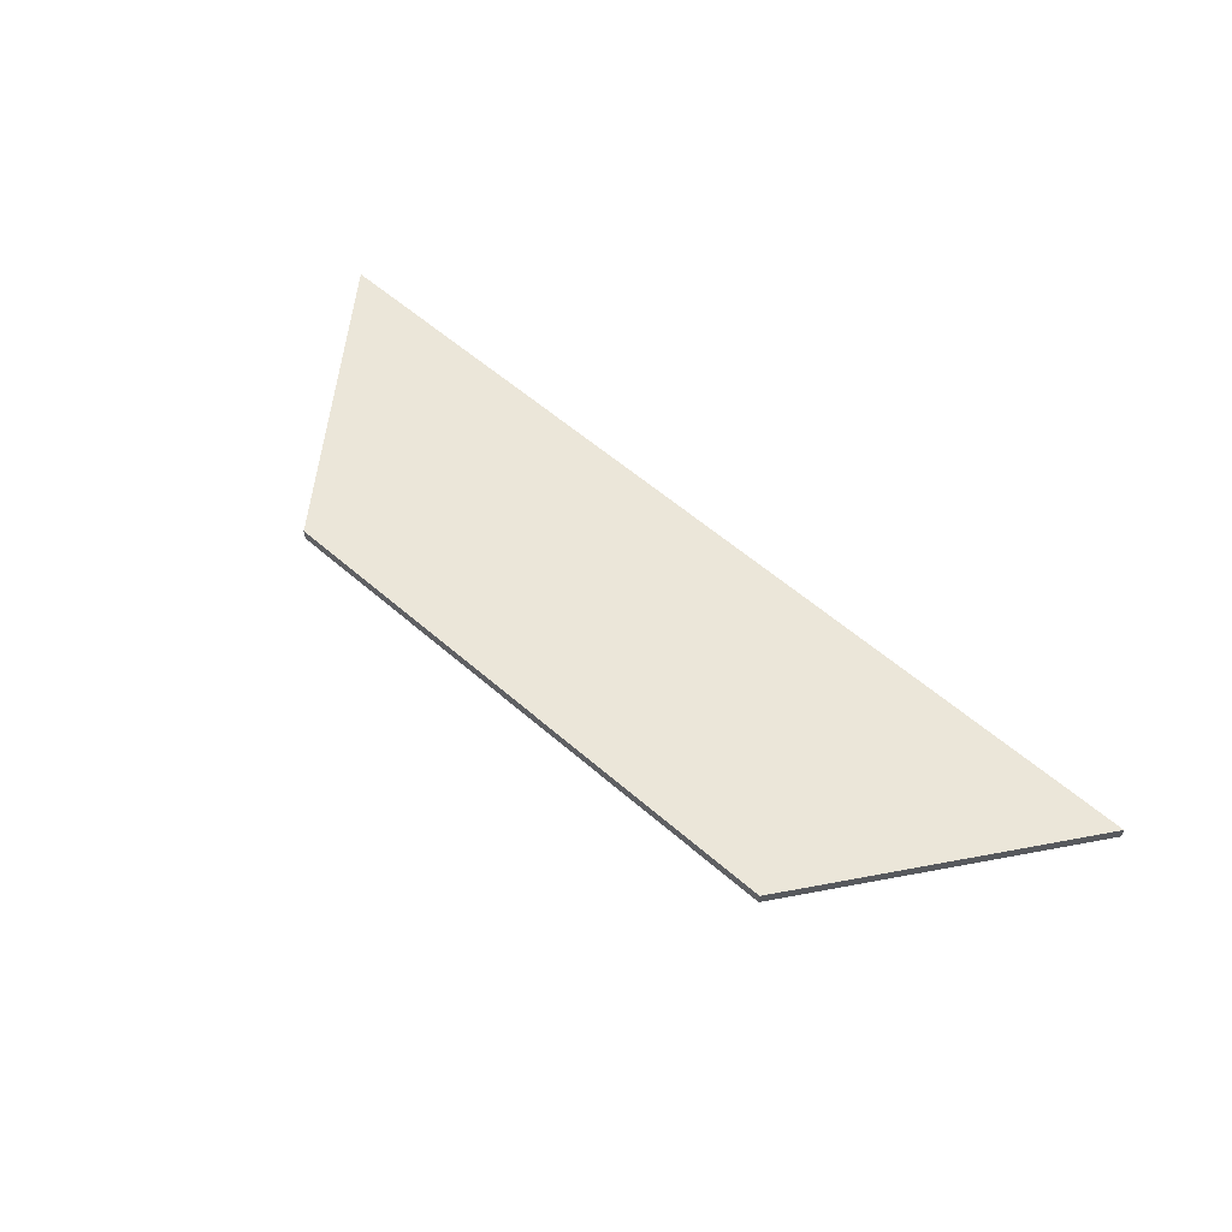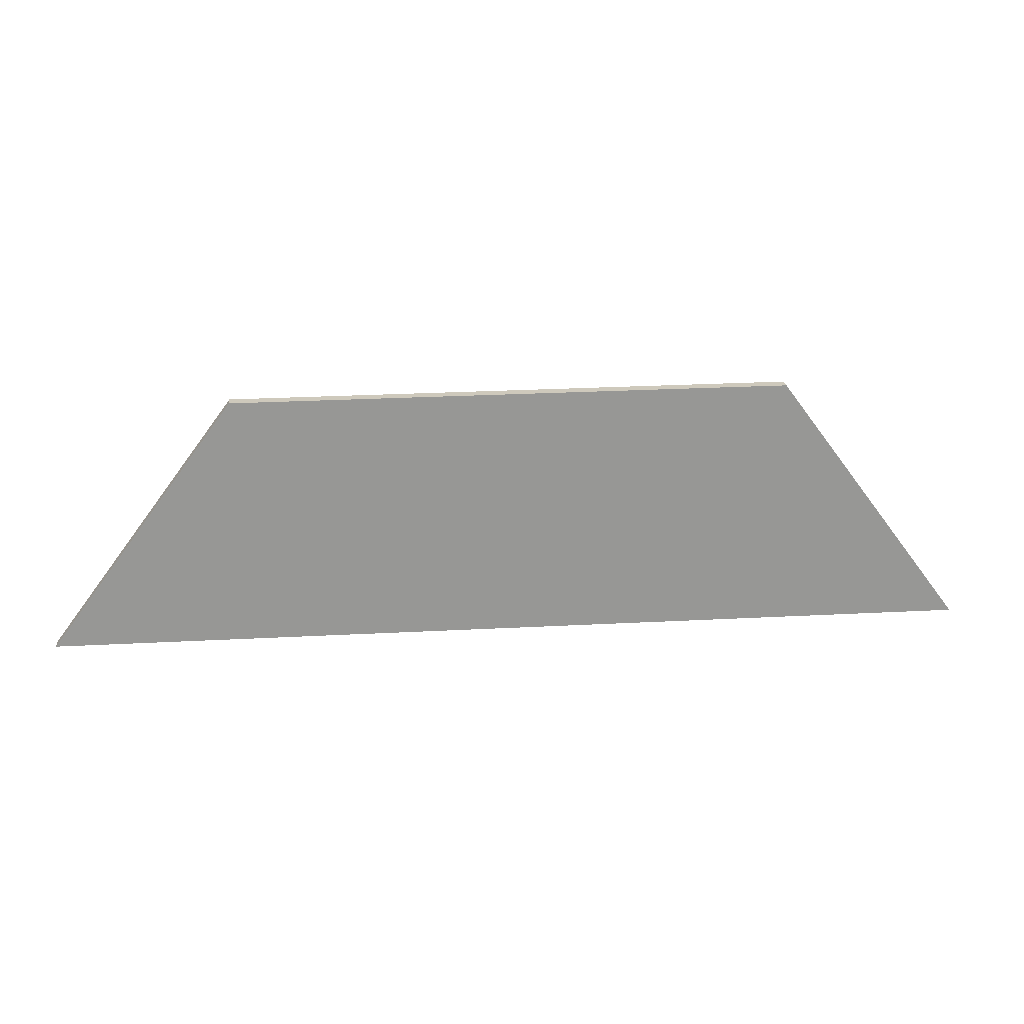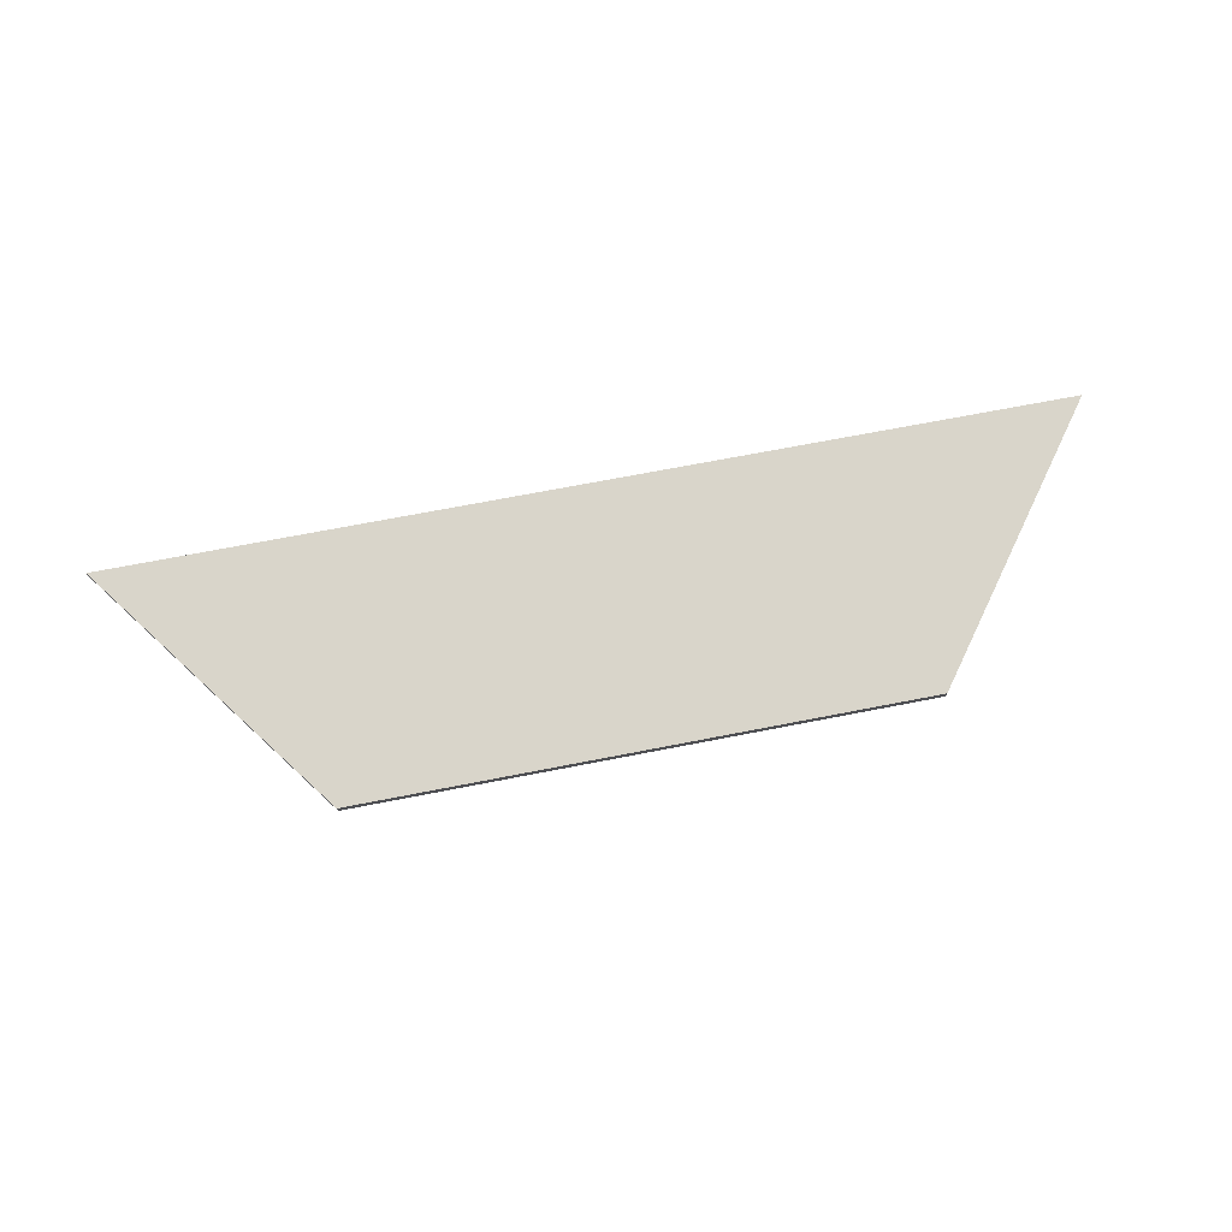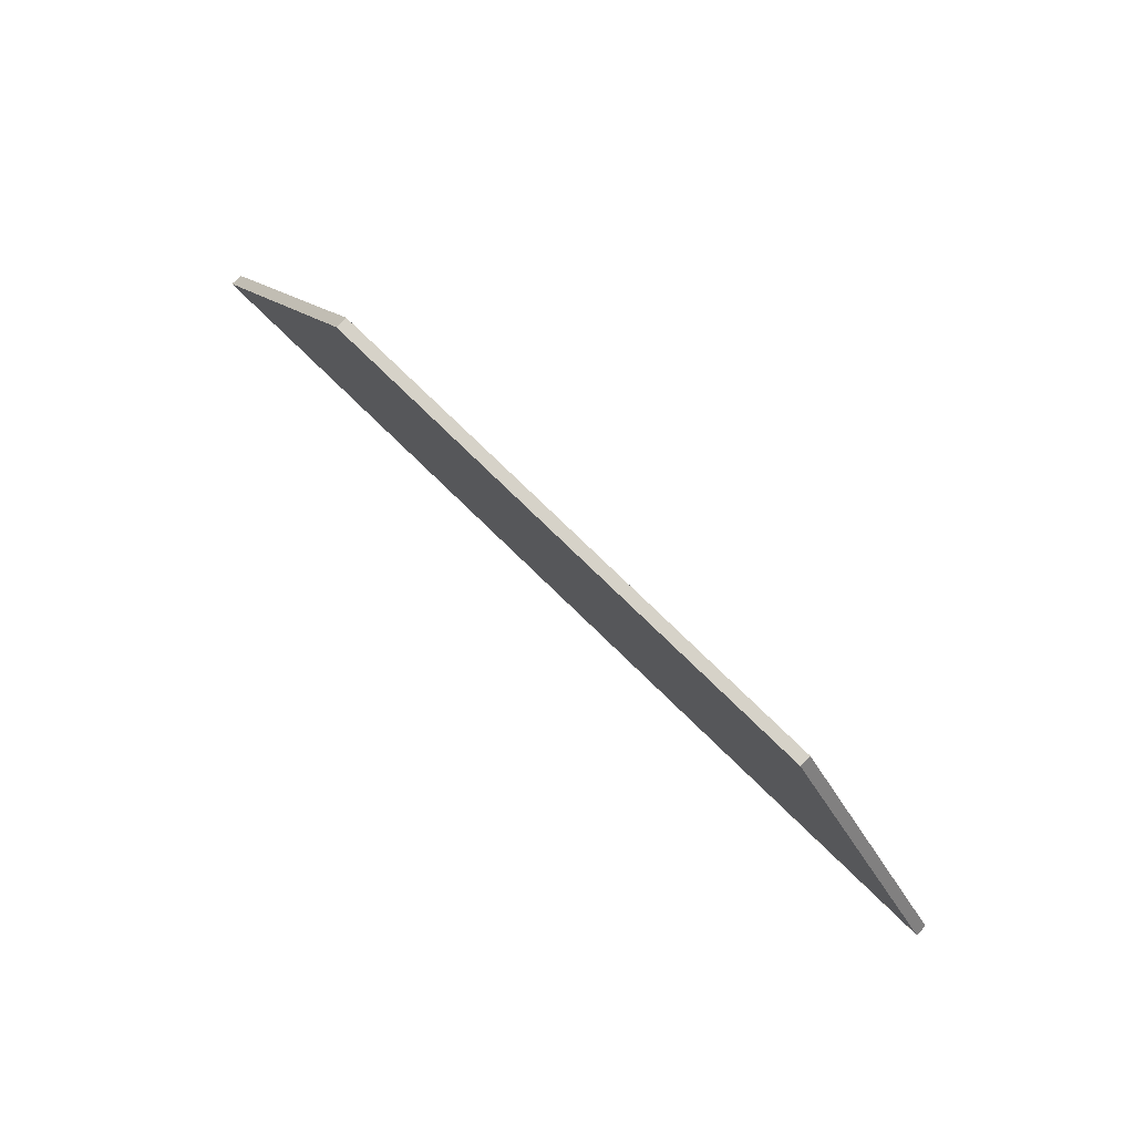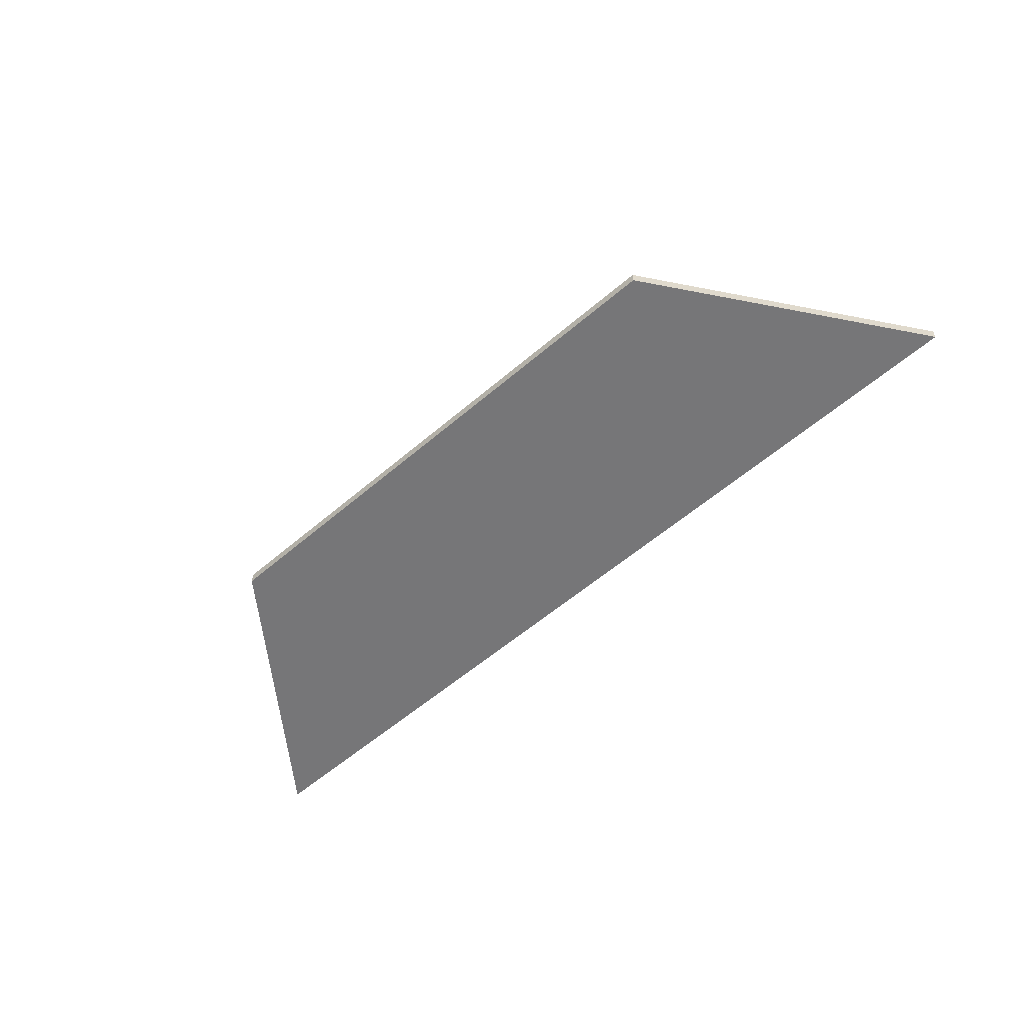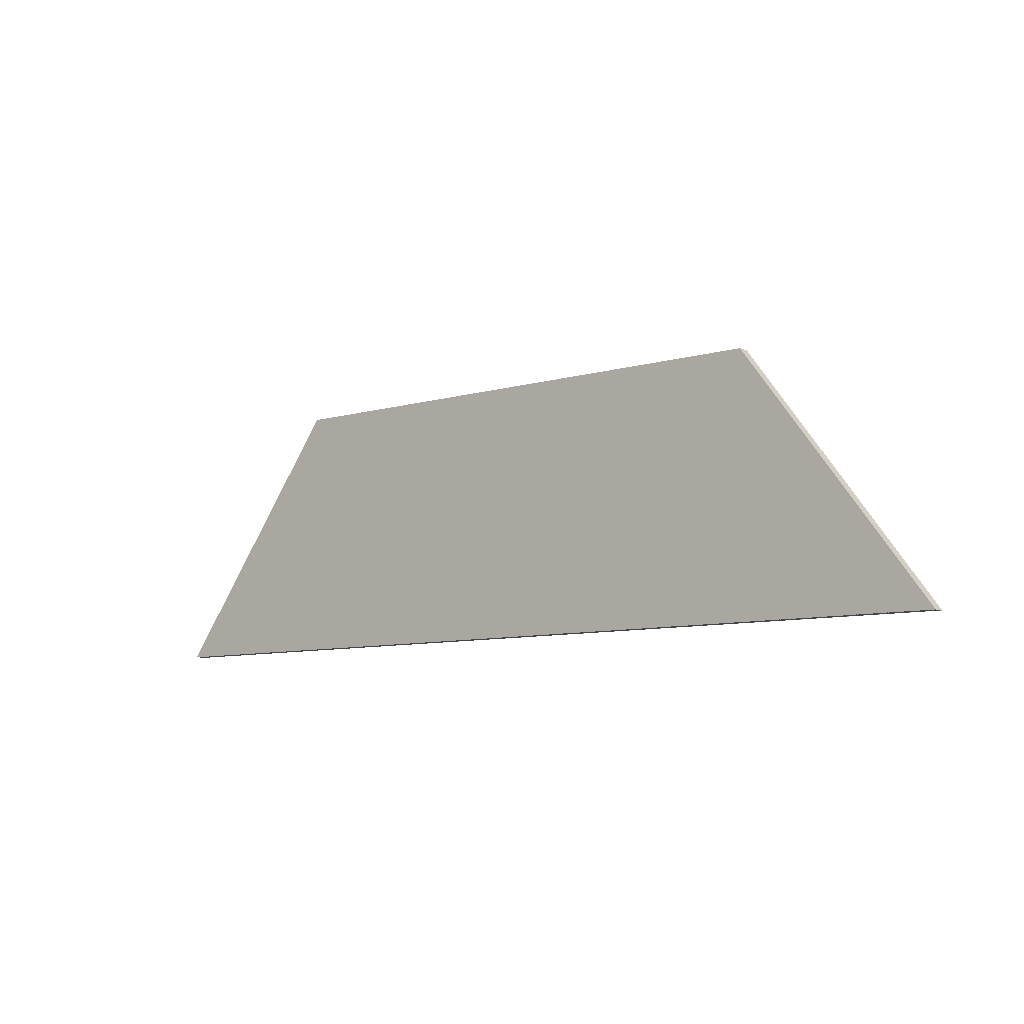
<metadata>
{"format":"obj","ext":"obj","renderer":"f3d","projection":"perspective","resolution":1024,"background":"white","views":[{"elev":57.0,"azim":-137.7,"up":"+Z"},{"elev":22.3,"azim":-5.6,"up":"+Y"},{"elev":74.6,"azim":169.2,"up":"+Z"},{"elev":78.0,"azim":-135.9,"up":"+Y"},{"elev":-56.9,"azim":-138.1,"up":"+Z"},{"elev":-8.3,"azim":-141.0,"up":"+Y"}]}
</metadata>
<code>
o Cube_Cube.002
v -24.74 9.931 41.03
v -14.73 23.43 41.03
v -24.74 9.931 40.38
v -14.73 23.43 40.38
v 24.7 9.847 41.03
v 14.58 23.46 41.03
v 24.7 9.847 40.38
v 14.58 23.46 40.38
v 24.7 9.846 41.03
v 24.7 9.846 40.38
v -24.73 9.936 41.02
v -24.73 9.936 40.38
f 1 2 4 3
f 3 4 8 7
f 7 8 6 5
f 5 6 2 1
f 8 4 2 6
f 10 12 11 9

</code>
